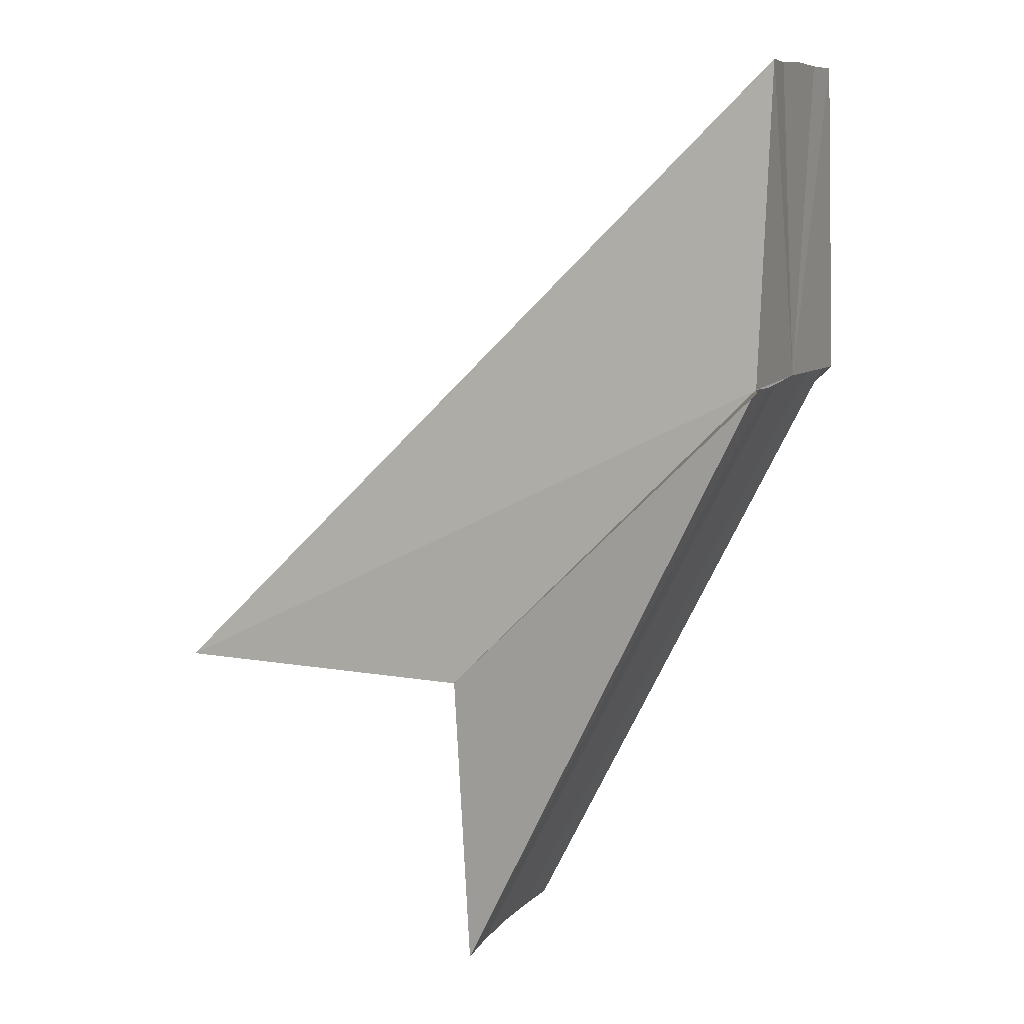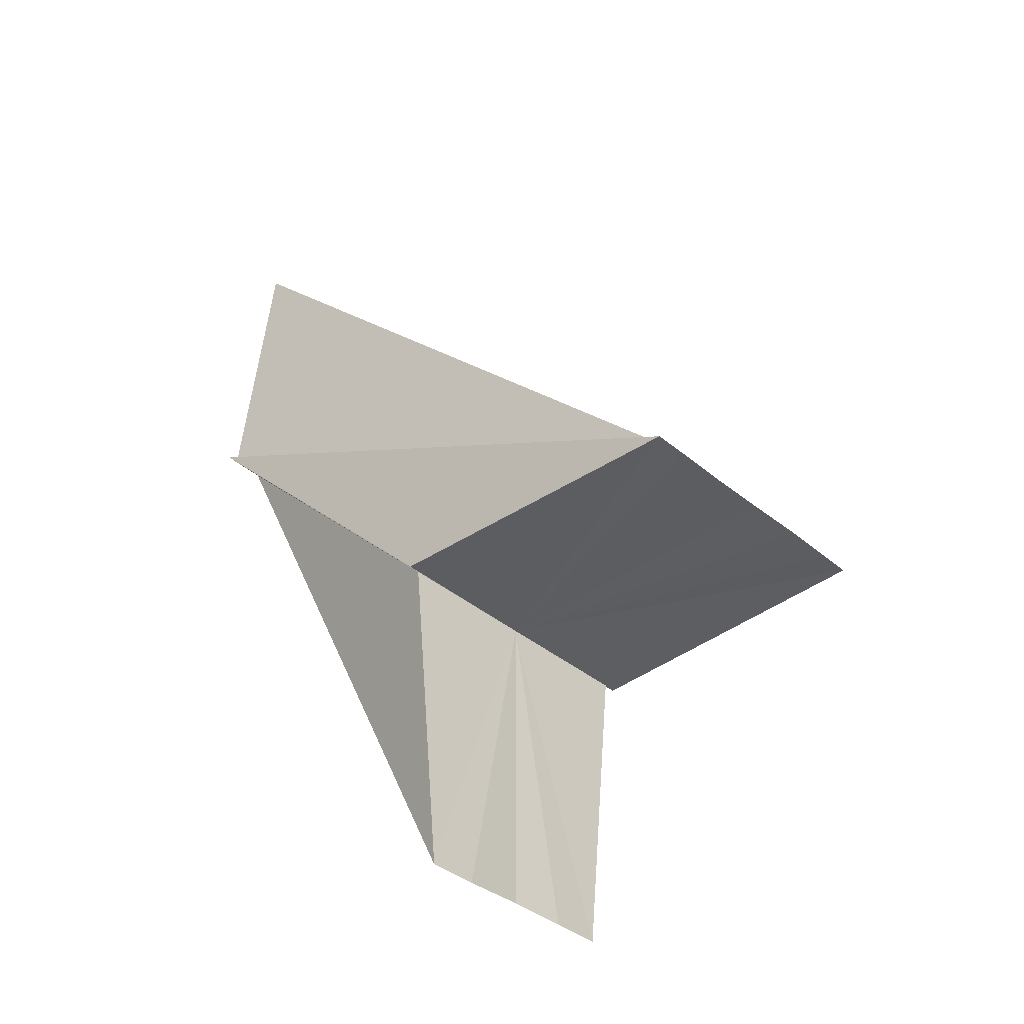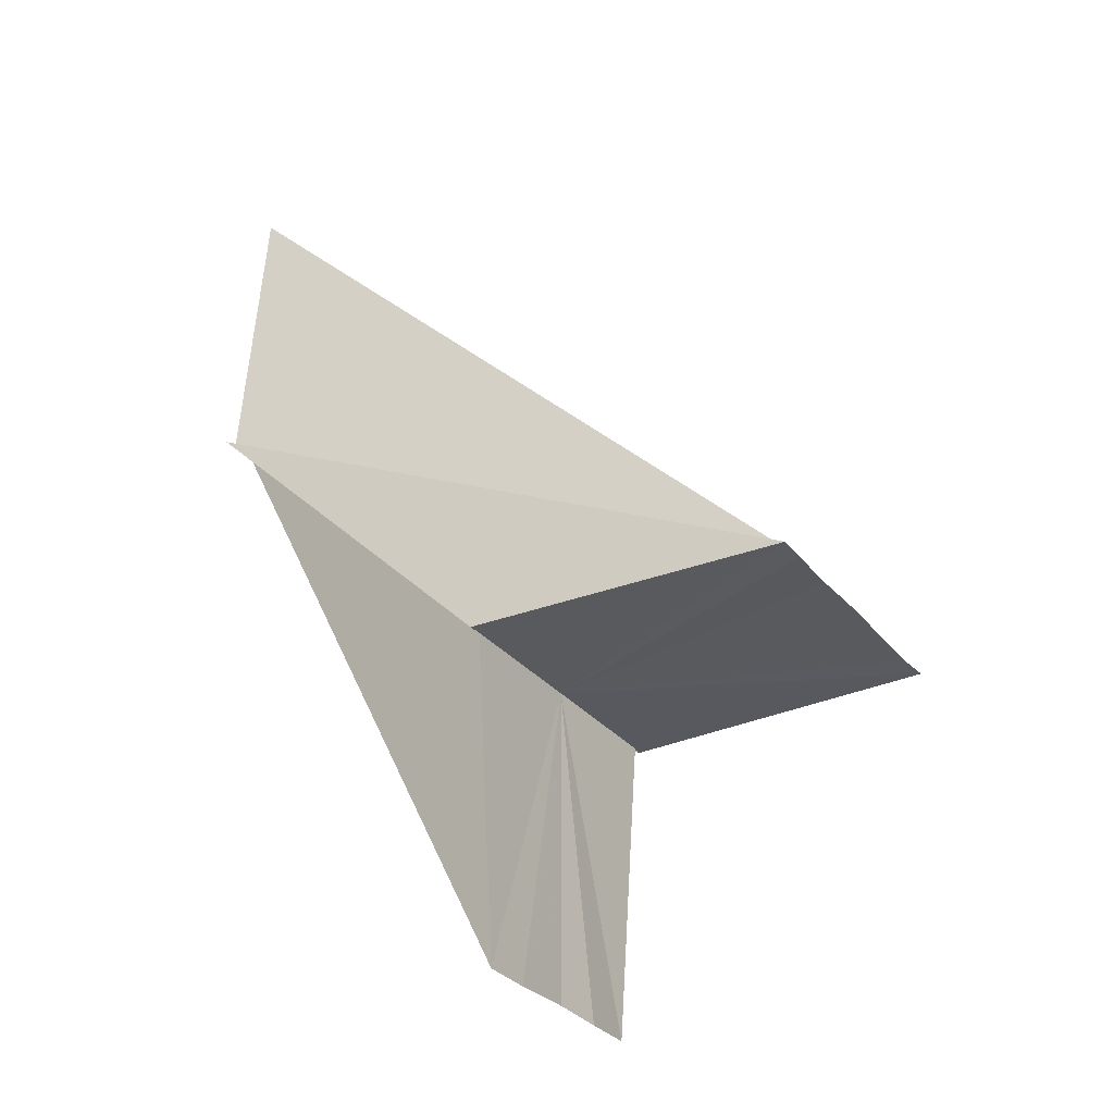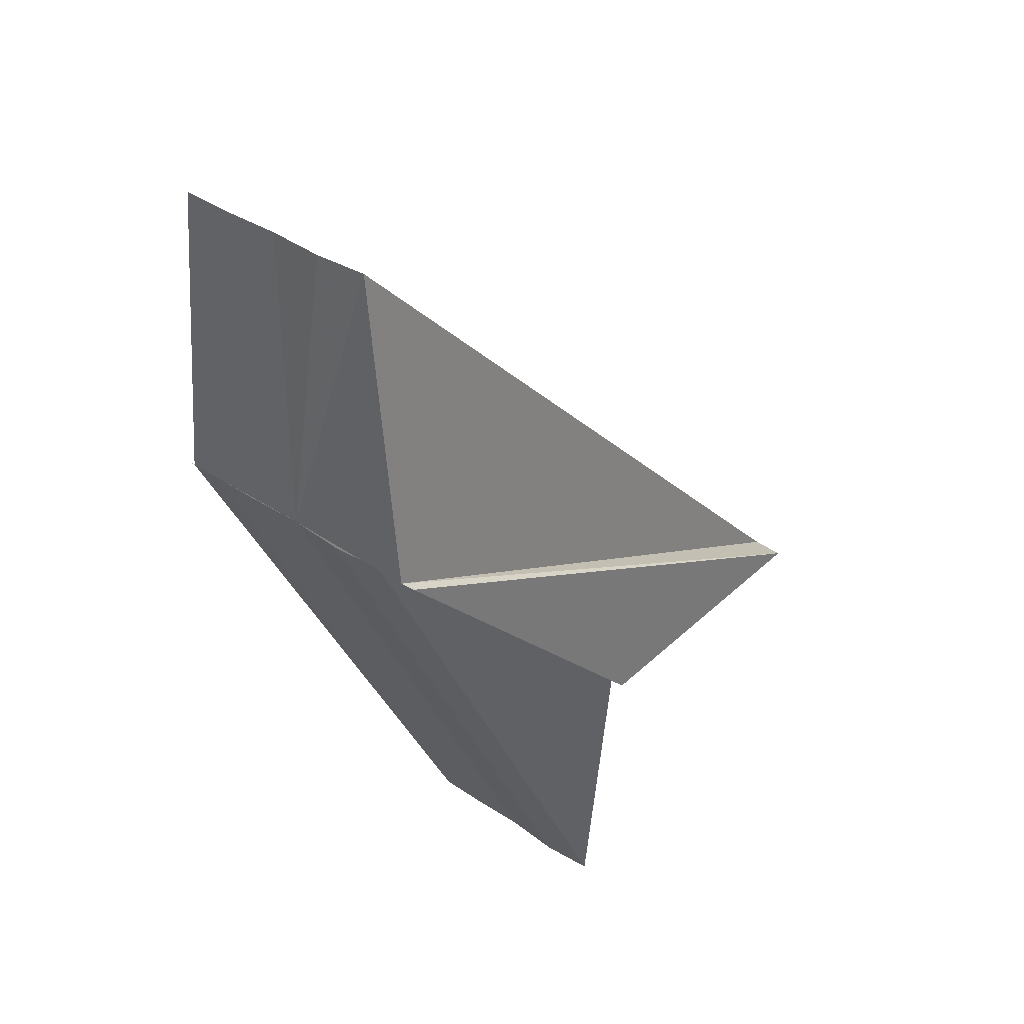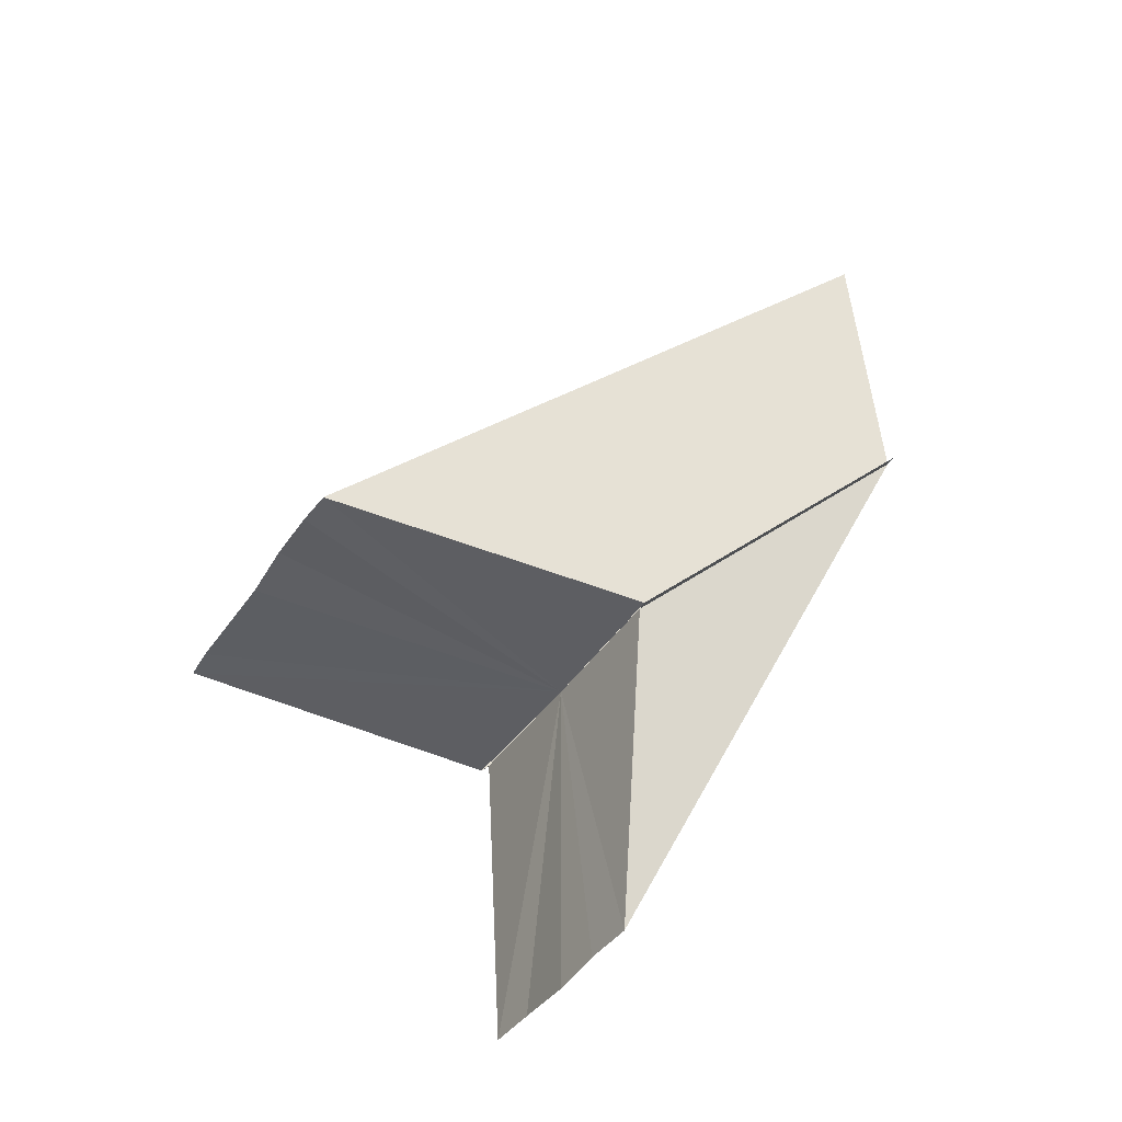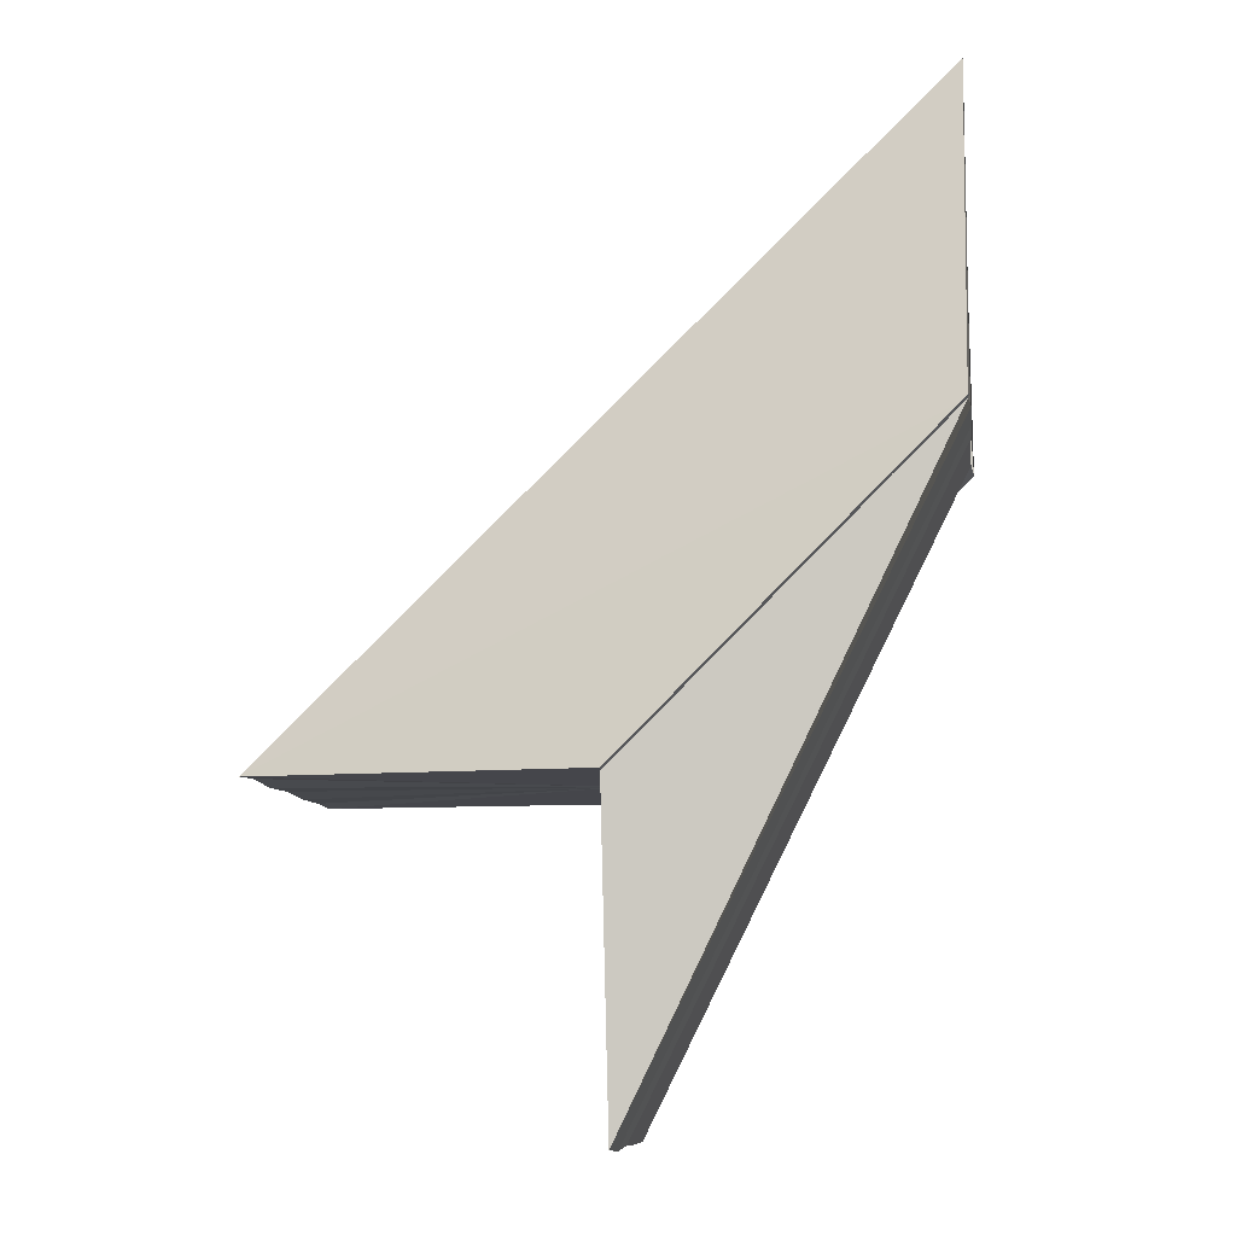
<metadata>
{"format":"obj","ext":"obj","renderer":"f3d","projection":"perspective","resolution":1024,"background":"white","views":[{"elev":9.4,"azim":22.3,"up":"+Y"},{"elev":-37.6,"azim":-137.2,"up":"+Y"},{"elev":-30.6,"azim":-148.7,"up":"+Y"},{"elev":35.9,"azim":132.0,"up":"+Y"},{"elev":-39.1,"azim":-29.5,"up":"+Y"},{"elev":-10.0,"azim":8.5,"up":"+Y"}]}
</metadata>
<code>
o 14383
v 2245 1854 8.732
v 2245 1854 8.731
v 2245 1854 8.732
v 2245 1854 8.731
v 2245 1854 8.731
v 2245 1854 8.731
v 2245 1854 8.73
v 2245 1854 8.727
v 2245 1854 8.73
v 2245 1854 8.729
v 2245 1854 8.727
v 2245 1854 8.725
v 2245 1854 8.723
v 2245 1854 8.722
v 2245 1854 8.732
v 2245 1854 8.731
v 2245 1854 8.73
v 2245 1854 8.729
v 2245 1854 8.727
v 2245 1854 8.725
v 2245 1854 8.723
v 2245 1854 8.722
v 2245 1854 8.722
v 2245 1854 8.722
v 2245 1854 8.722
v 2245 1854 8.722
v 2245 1854 8.722
v 2245 1854 8.722
v 2245 1854 8.722
v 2245 1854 8.723
v 2245 1854 8.722
v 2245 1854 8.722
v 2245 1854 8.723
v 2245 1854 8.727
v 2245 1854 8.723
v 2245 1854 8.725
v 2245 1854 8.727
v 2245 1854 8.729
v 2245 1854 8.73
v 2245 1854 8.731
v 2245 1854 8.73
v 2245 1854 8.731
v 2245 1854 8.729
v 2245 1854 8.729
v 2245 1854 8.727
v 2245 1854 8.727
v 2245 1854 8.725
v 2245 1854 8.725
v 2245 1854 8.723
v 2245 1854 8.723
v 2245 1854 8.725
v 2245 1854 8.725
v 2245 1854 8.727
v 2245 1854 8.727
v 2245 1854 8.729
v 2245 1854 8.729
v 2245 1854 8.73
v 2245 1854 8.73
v 2245 1854 8.731
v 2245 1854 8.73
v 2245 1854 8.73
v 2245 1854 8.729
v 2245 1854 8.729
v 2245 1854 8.729
v 2245 1854 8.727
v 2245 1854 8.727
v 2245 1854 8.725
v 2245 1854 8.725
v 2245 1854 8.725
v 2245 1854 8.723
v 2245 1854 8.722
v 2245 1854 8.723
v 2245 1854 8.723
v 2245 1854 8.722
v 2245 1854 8.722
v 2245 1854 8.722
v 2245 1854 8.73
v 2245 1854 8.731
v 2245 1854 8.731
v 2245 1854 8.732
v 2245 1854 8.731
v 2245 1854 8.732
f 1 2 3
f 3 4 5
f 6 7 5
f 8 9 4
f 8 10 9
f 8 11 10
f 8 12 11
f 8 13 12
f 8 14 13
f 8 15 16
f 8 16 17
f 8 17 18
f 8 18 19
f 8 19 20
f 8 20 21
f 8 21 22
f 8 22 23
f 24 23 25
f 26 27 25
f 28 29 24
f 29 30 31
f 32 30 33
f 34 31 35
f 34 35 36
f 34 36 37
f 34 37 38
f 34 38 39
f 34 39 40
f 41 42 39
f 43 41 44
f 45 43 46
f 47 45 48
f 49 47 50
f 50 51 52
f 52 53 54
f 54 55 56
f 56 57 58
f 59 60 61
f 60 62 61
f 61 63 64
f 62 65 64
f 64 66 34
f 65 67 34
f 34 68 69
f 67 70 69
f 70 71 72
f 69 73 72
f 72 74 75
f 74 76 75
f 77 78 79
f 78 80 40
f 81 80 82

</code>
